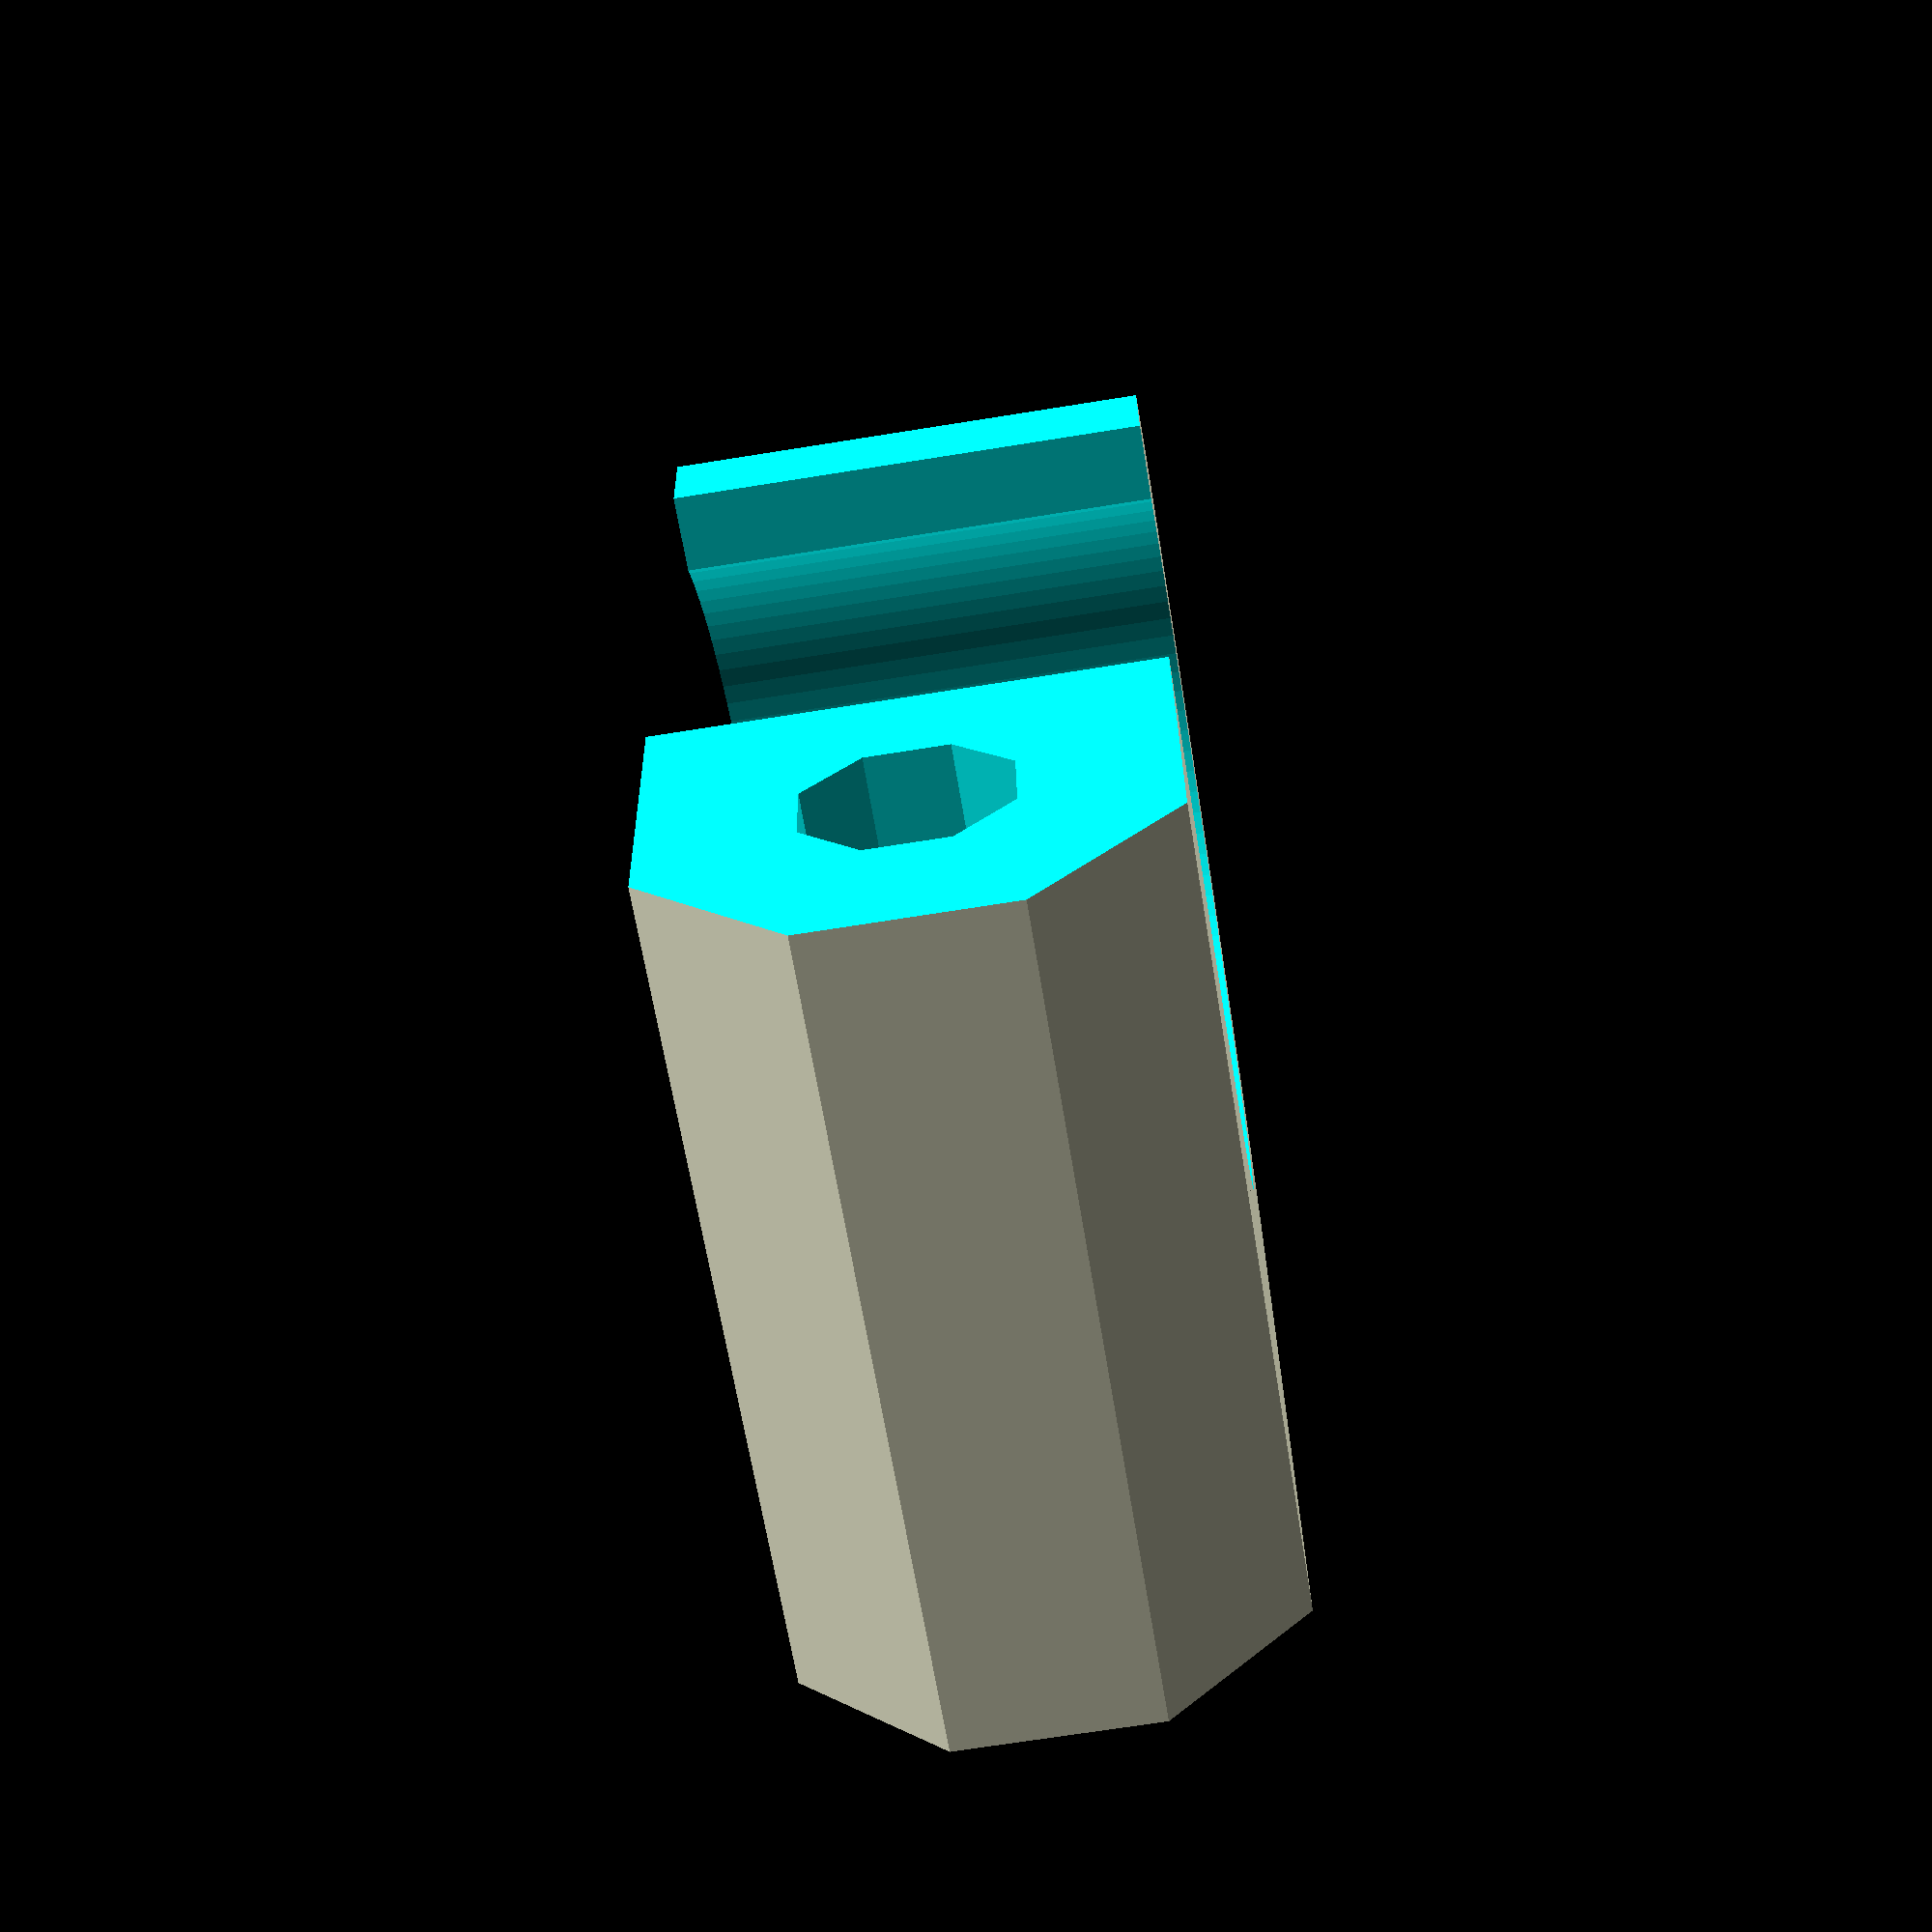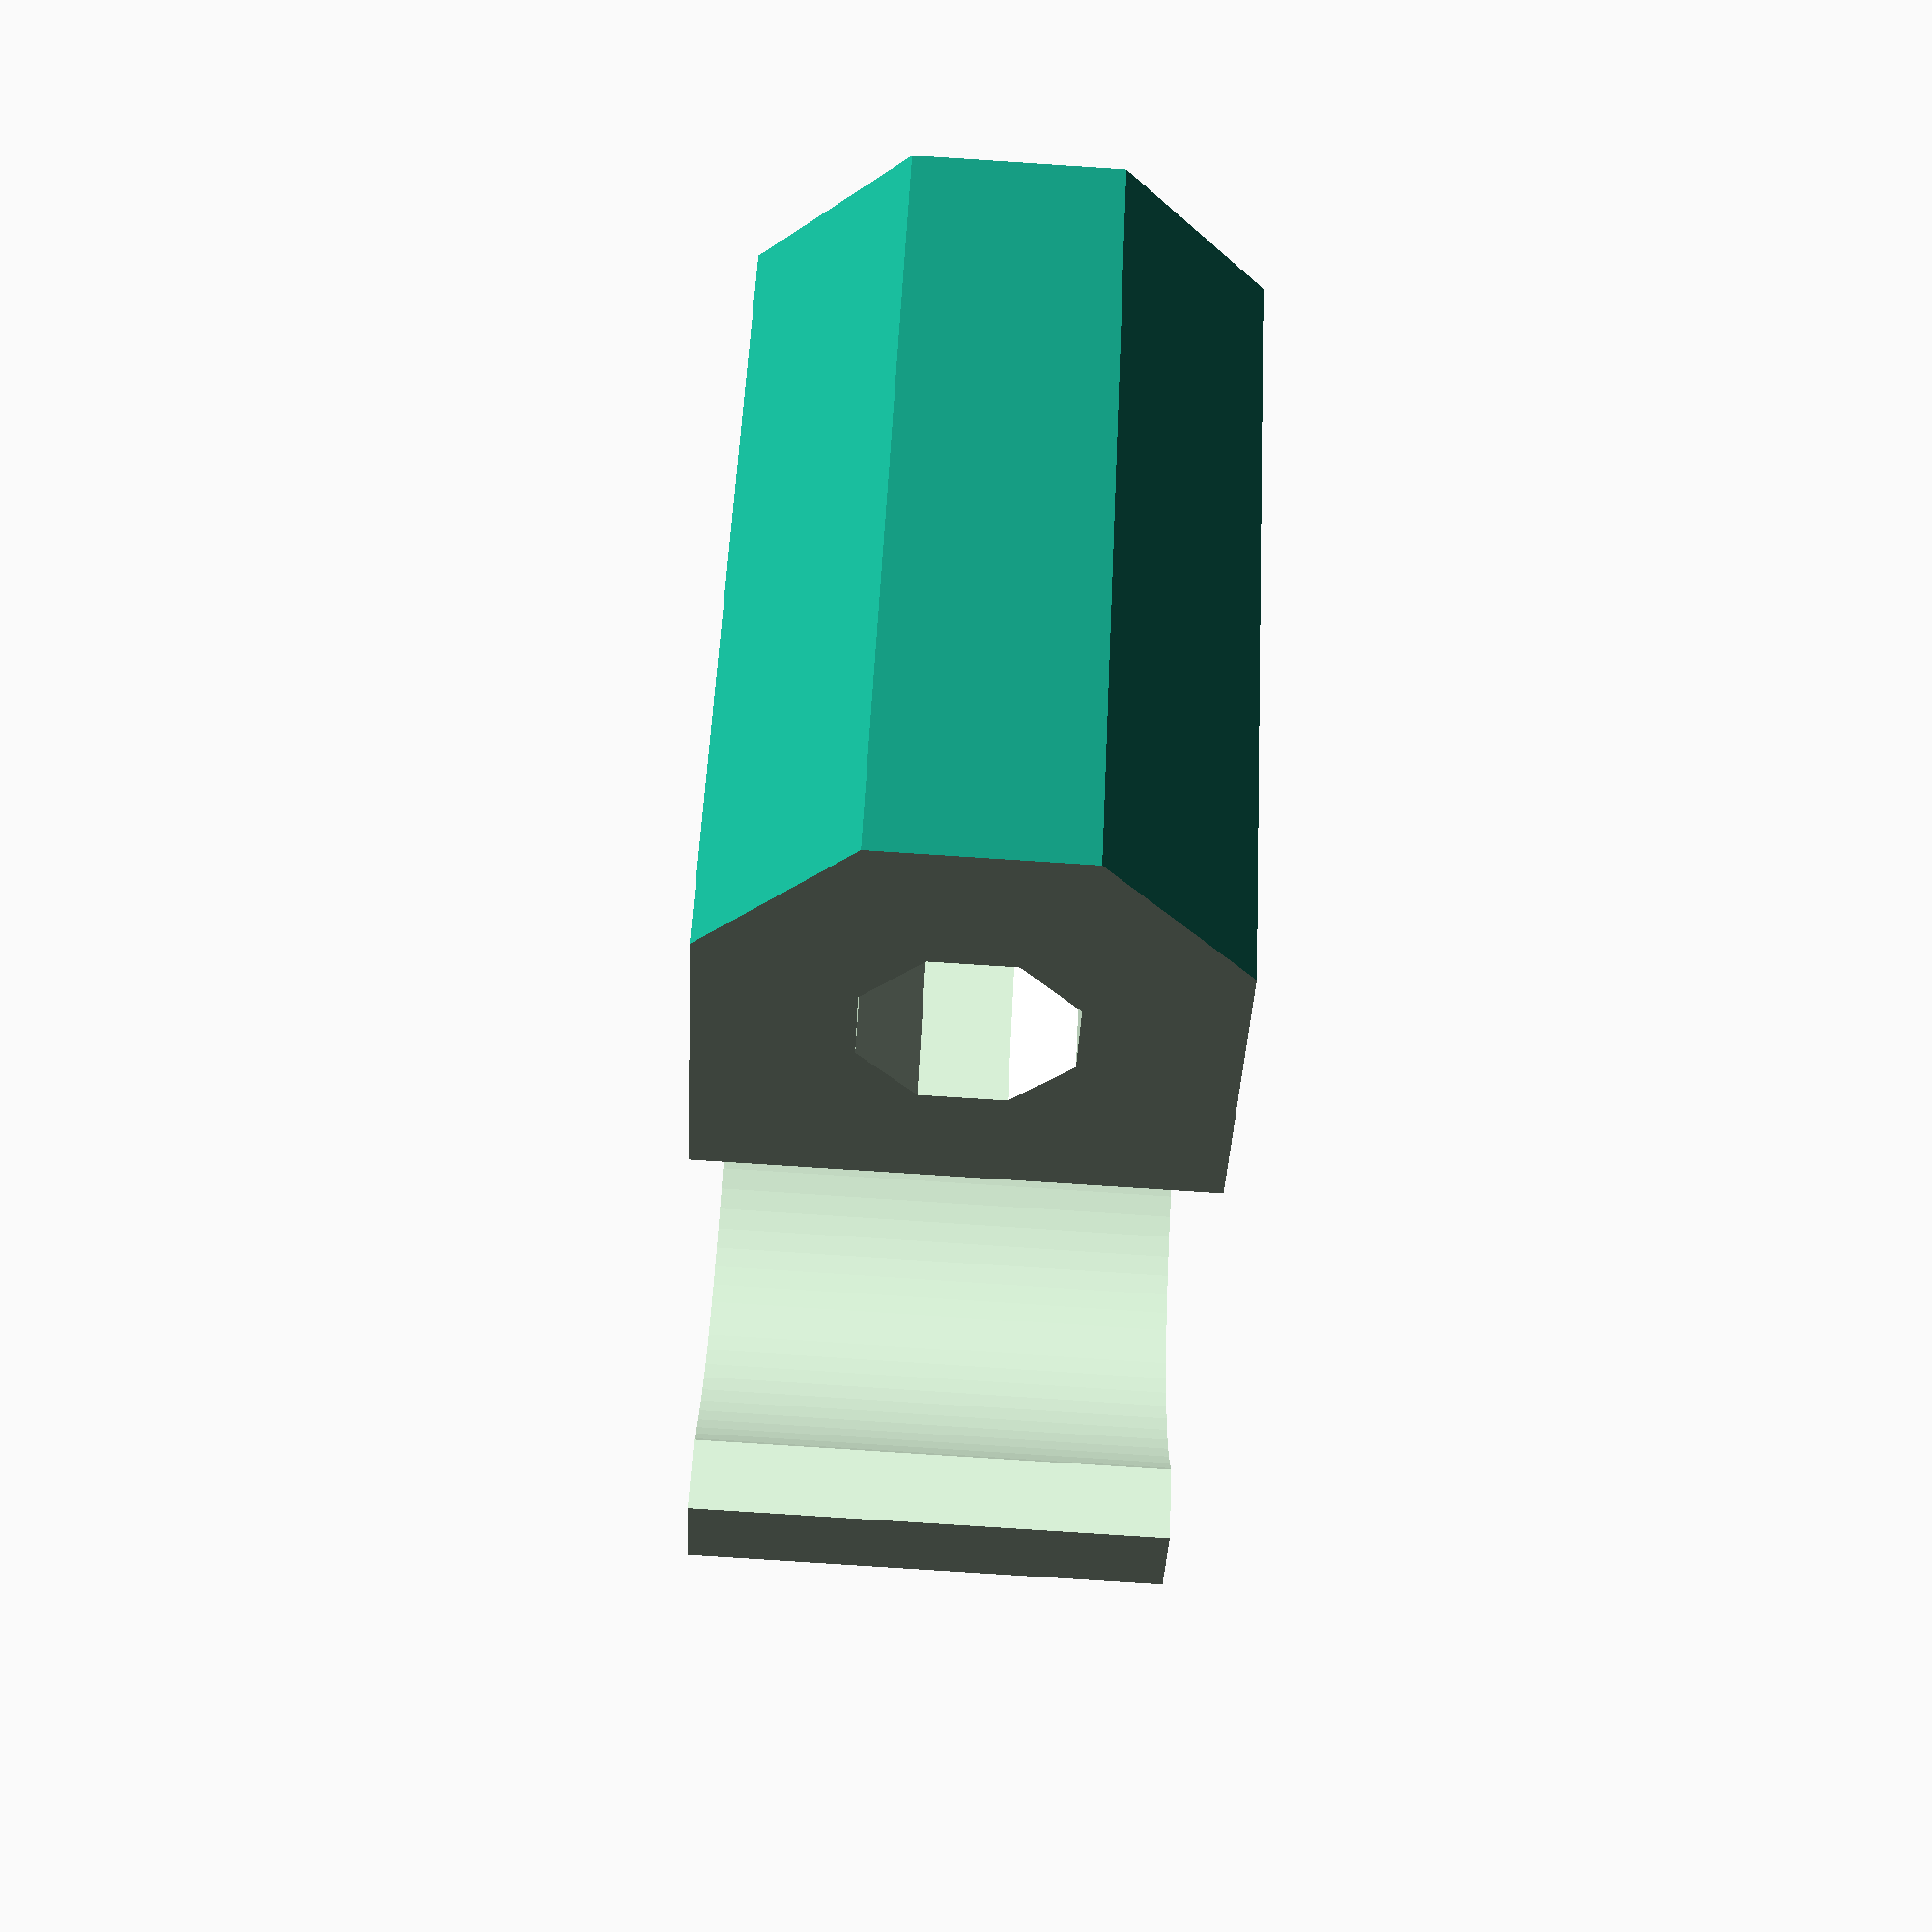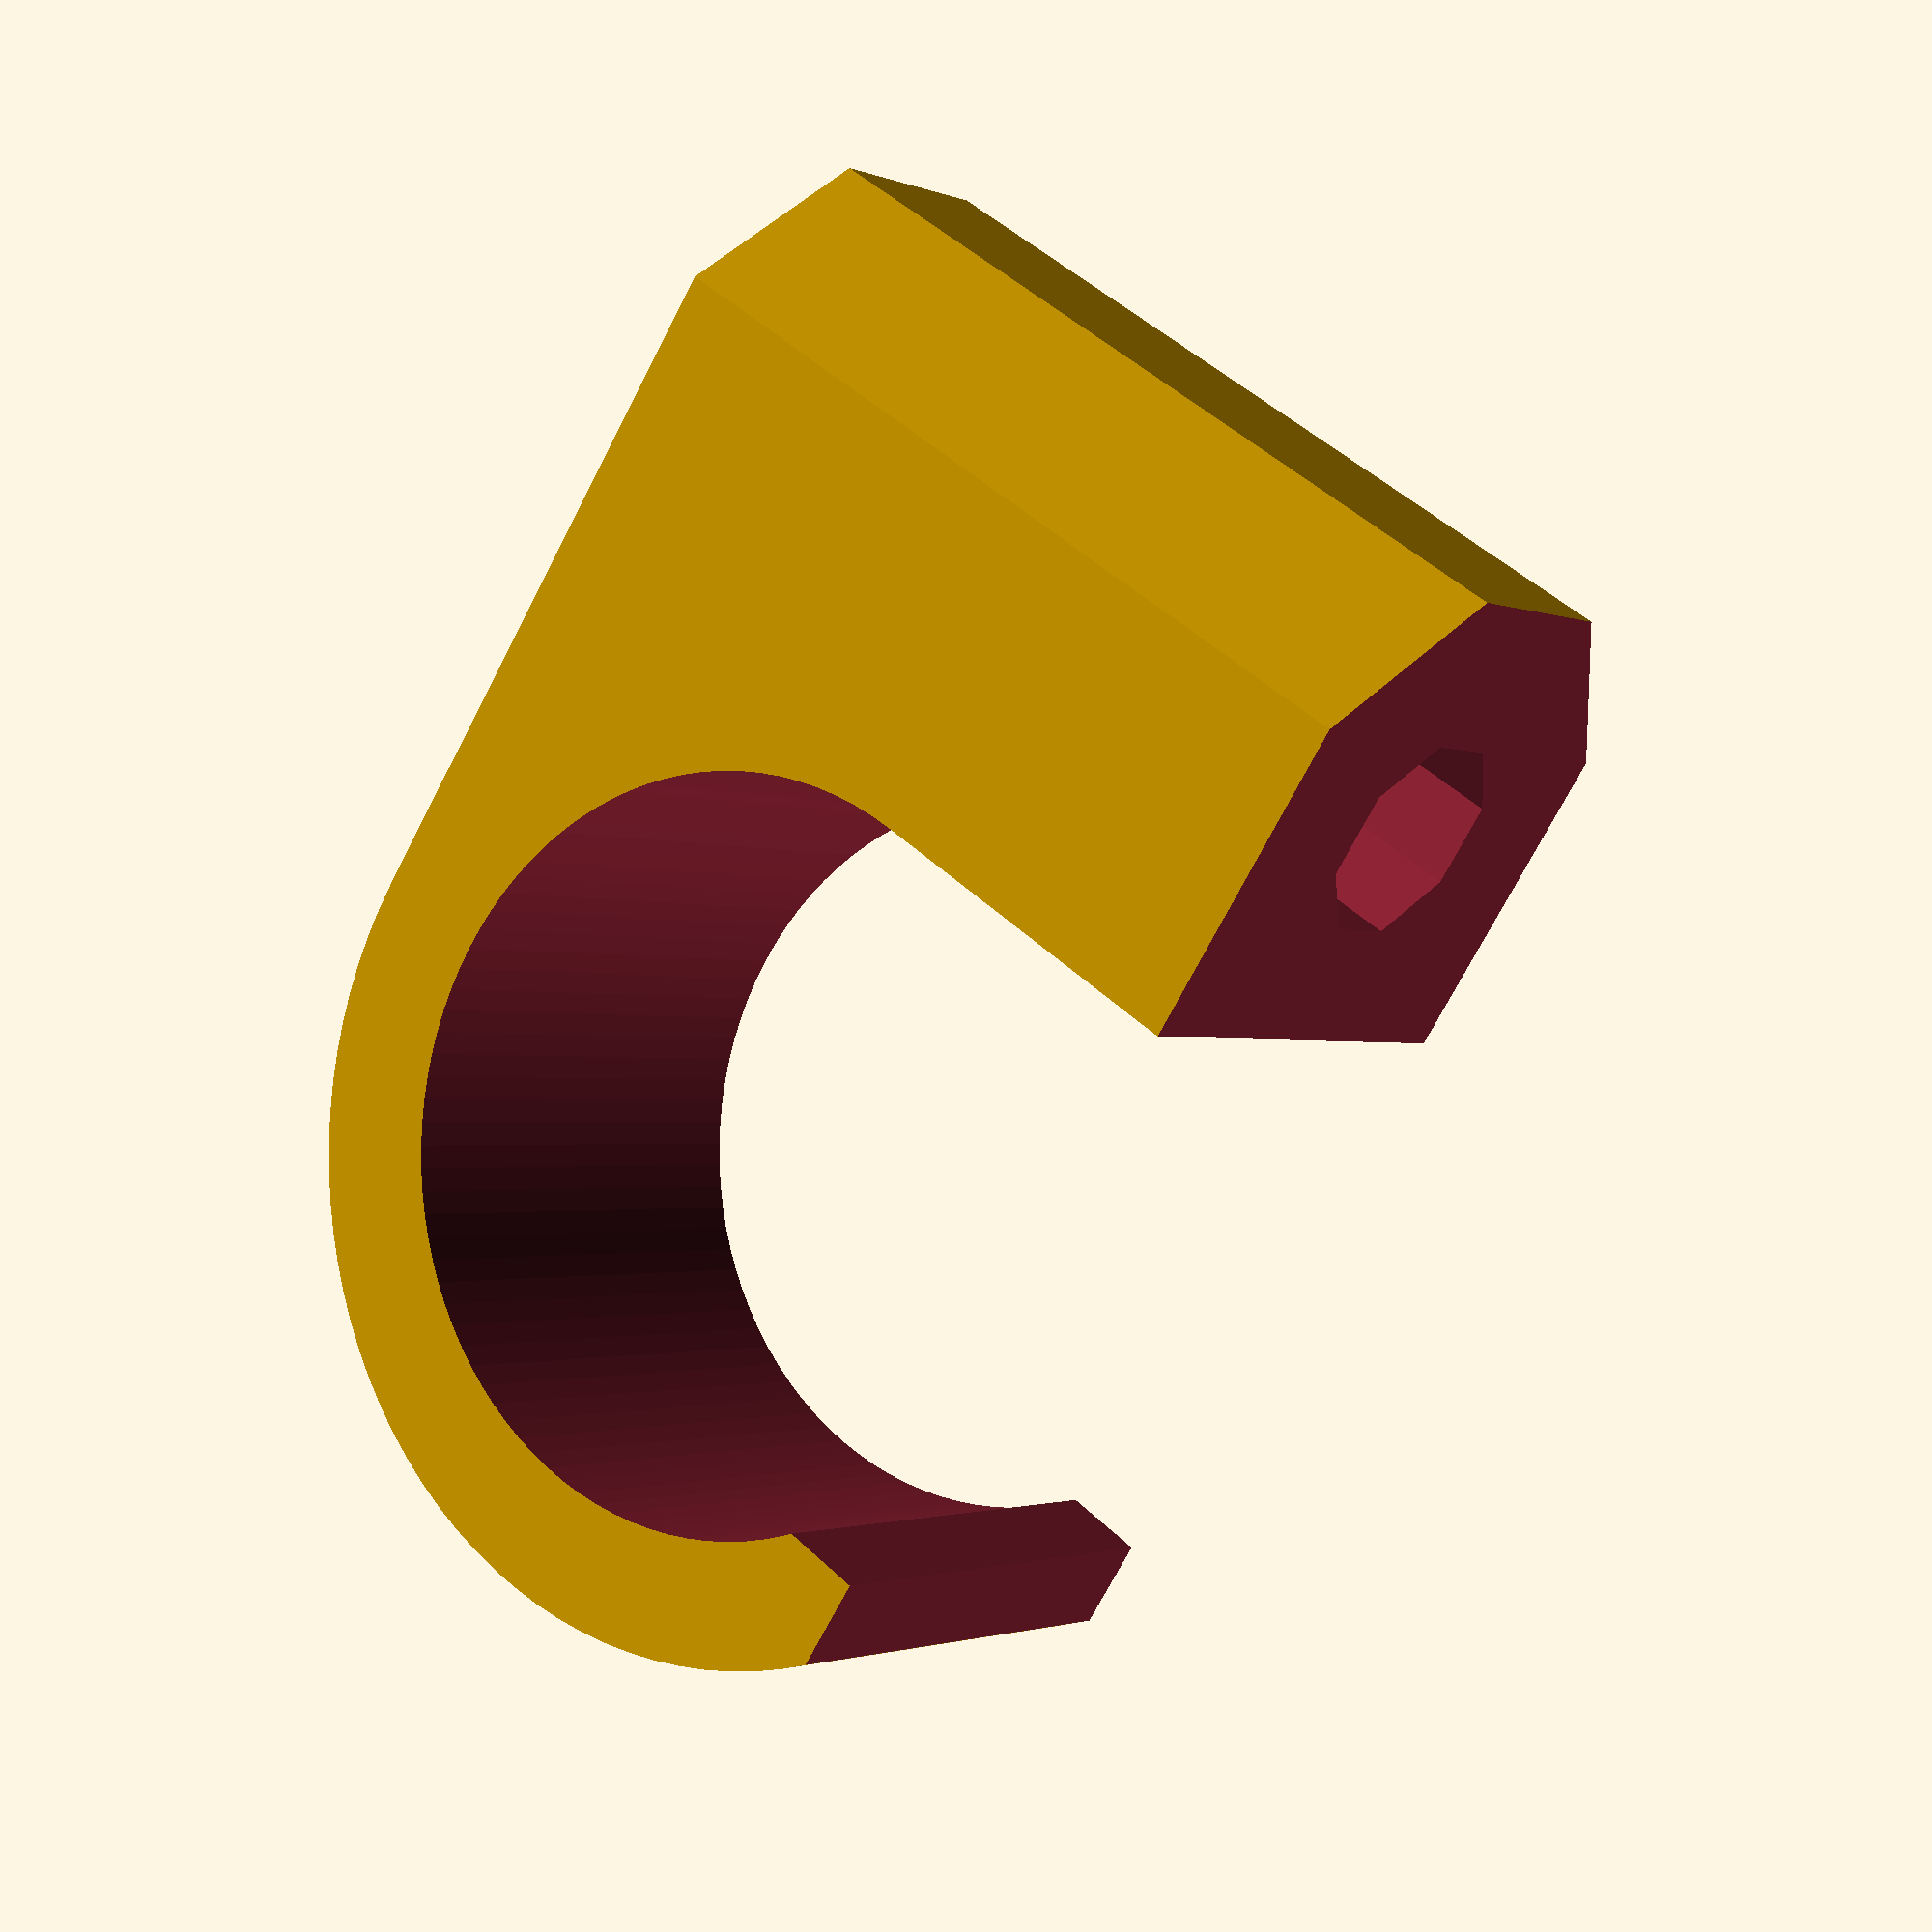
<openscad>
// ************* Credits part *************

// "Customizable Cable Holder" 

// Programmed by Fryns - September 2014

// Optimized for Customizer 

// ************* Declaration part *************

/* [Dimensions] */
// Width of hanger in mm
Width=4;
NailDiameter=1.6; // Nail or Screw Diameter
CableDiameter=6.0;
Thickness=1;

/* [Advanced] */
CutLengthBottom=0.1; // from -Thickness to CableDiameter
CutLengthSide=1; // from 0 to CableDiameter
Resolution=100; //[20:Draft,50:Medium,100:Fine, 200:very fine]
Geometry=8; //[8:Obey rule of 45,100:Fine, 200:very fine]

/* [Countersink] */
NailHeadDiameter=2.5;
CountersinkDepth=1.2;
Countersink="Normal"; // [Normal,No Countersink,Angle]

/* [Hidden] */
Manifoldfix=0.1;

// ************* Executable part *************
translate([0,0,Width/2])
rotate(a=[90,0,0])
difference(){
	BaseVolume();
	CutVolume();
	if (Countersink=="Angle") CountersinkAngle();
	if (Countersink=="Normal") Countersink();
}

// ************* Module part *************

module BaseVolume(){
//Base ensuring plane top
   translate([(NailDiameter/2+CableDiameter/2+Thickness)/2,0,0])
		cube(size = [NailDiameter/2+CableDiameter/2+Thickness,Width,CableDiameter+2*Thickness], center = true);

//Base head for Nail
	rotate(a=[0,0,360/(Geometry*2)])
		cylinder(h = CableDiameter+2*Thickness, r = Width/2/cos(360/(Geometry*2)),$fn=Geometry, center = true);

//Base for cable
   translate([NailDiameter/2+CableDiameter/2+Thickness,0,0])
		rotate(a=[90,0,0])
			cylinder(h = Width, r = (CableDiameter+2*Thickness)/2,$fn=Resolution, center = true);
}

module CutVolume(){
// cut-cylinder for Nail
	rotate(a=[0,0,360/(8*2)])
		cylinder(h = CableDiameter+2*Thickness+Manifoldfix, r = NailDiameter/2/cos(360/(Geometry*2)),$fn=Geometry, center = true);

// cut-cylinder for cable
   translate([NailDiameter/2+CableDiameter/2+Thickness,0,0])
		rotate(a=[90,0,0])
		cylinder(h = Width+2*Manifoldfix, r = (CableDiameter)/2,$fn=Resolution, center = true);

// cut-cube Bottom
   translate([(Width+CableDiameter+2*Thickness)/2-Width/2-Manifoldfix,0,CutLengthBottom+Thickness-(CableDiameter+2*Thickness)])
		cube(size = [Width+CableDiameter+2*Thickness,Width+Manifoldfix,CableDiameter+2*Thickness], center = true);

// cut-cube Side
   translate([NailDiameter/2+(CableDiameter-CutLengthSide)/2+Thickness,0,-(CableDiameter+2*Thickness)/2])
		cube(size = [CableDiameter-CutLengthSide,Width+Manifoldfix,CableDiameter+2*Thickness], center = true);
}

module Countersink(){	// Normal countersink for nail head
   translate([0,0,(CableDiameter+2*Thickness)/2-CountersinkDepth+Manifoldfix])
		rotate(a=[0,0,360/(Geometry*2)])
			cylinder(h = CountersinkDepth, r = NailHeadDiameter/2/cos(360/(Geometry*2)),$fn=Geometry, center = false);
}

module CountersinkAngle(){ // Angle countersink for screw head
   translate([0,0,(CableDiameter+2*Thickness)/2-(NailHeadDiameter/2-NailDiameter/2)+Manifoldfix])
		cylinder(h = NailHeadDiameter/2-NailDiameter/2, r1 = NailDiameter/2,r2 = NailHeadDiameter/2,$fn=Resolution, center = false);
}
</openscad>
<views>
elev=67.6 azim=265.8 roll=279.2 proj=p view=wireframe
elev=80.7 azim=223.1 roll=86.3 proj=p view=wireframe
elev=181.8 azim=303.7 roll=145.6 proj=p view=solid
</views>
